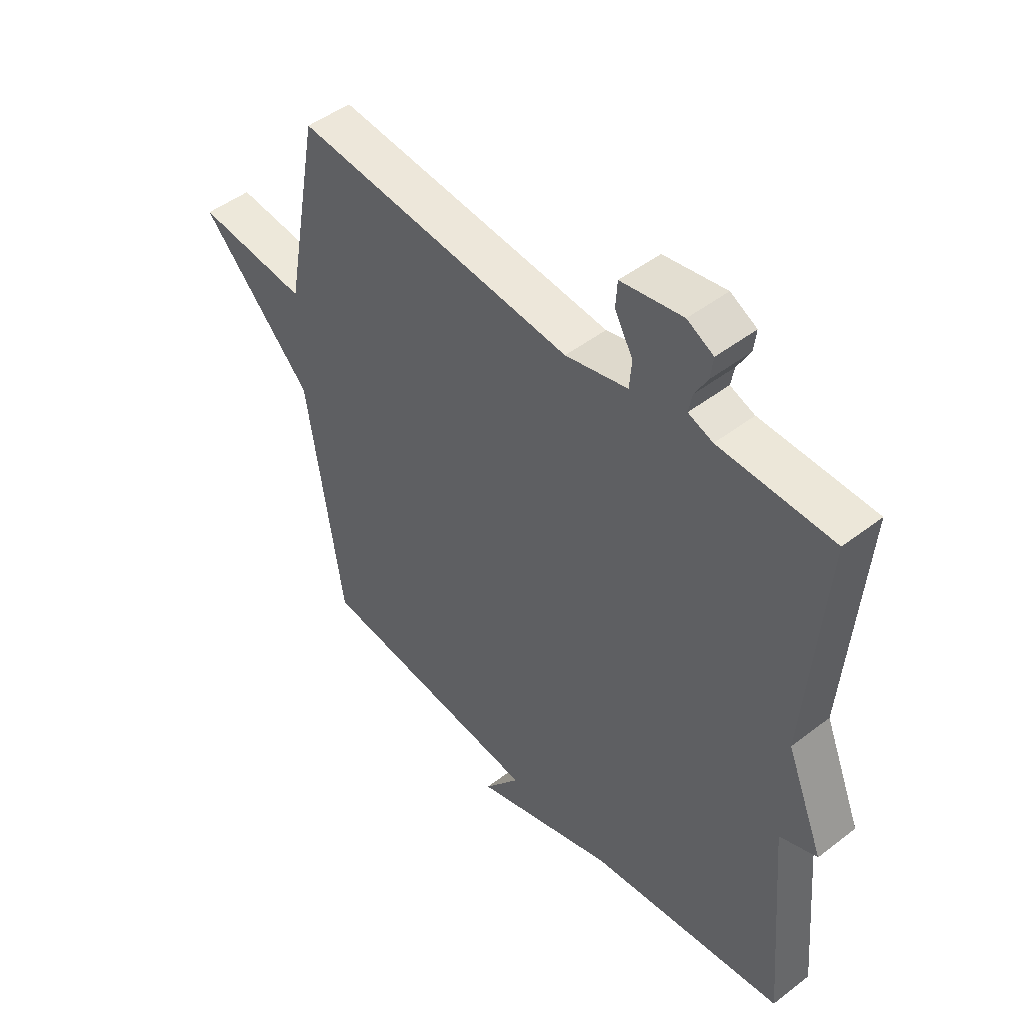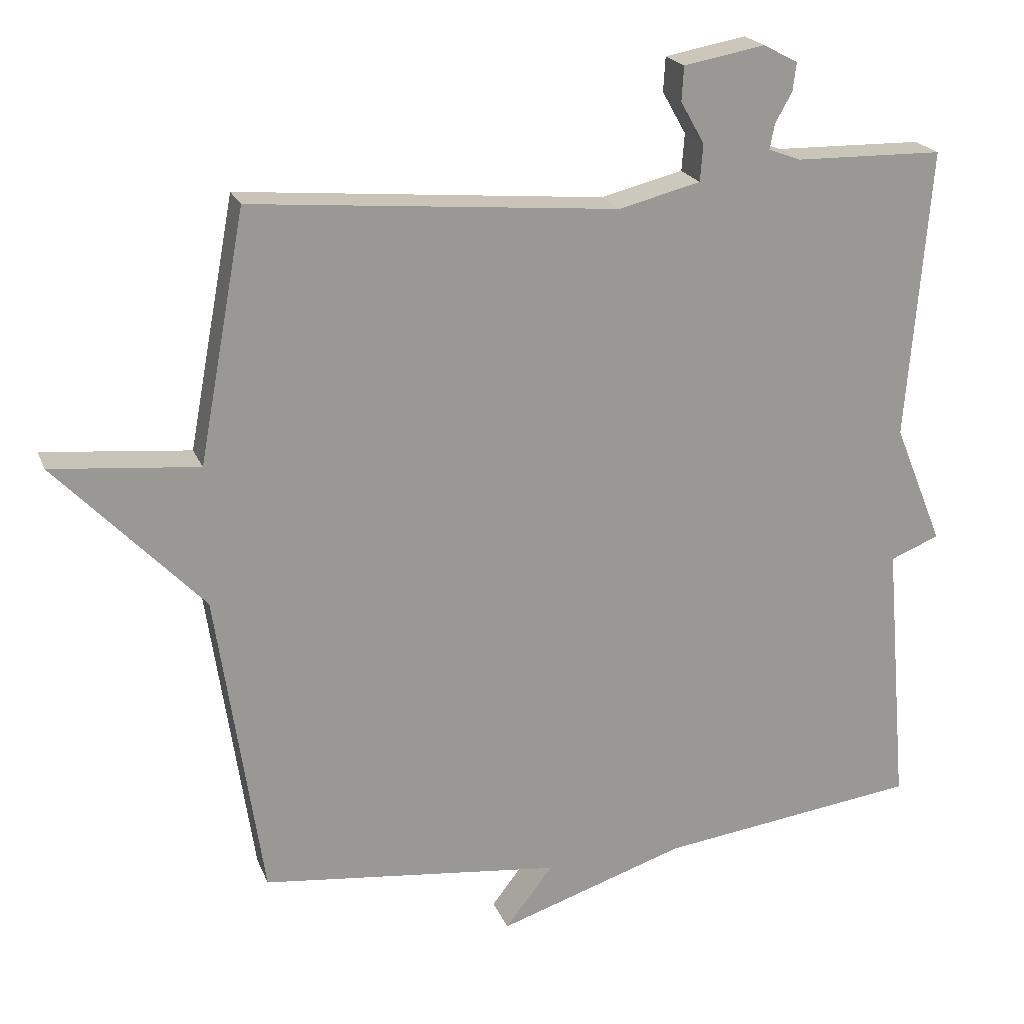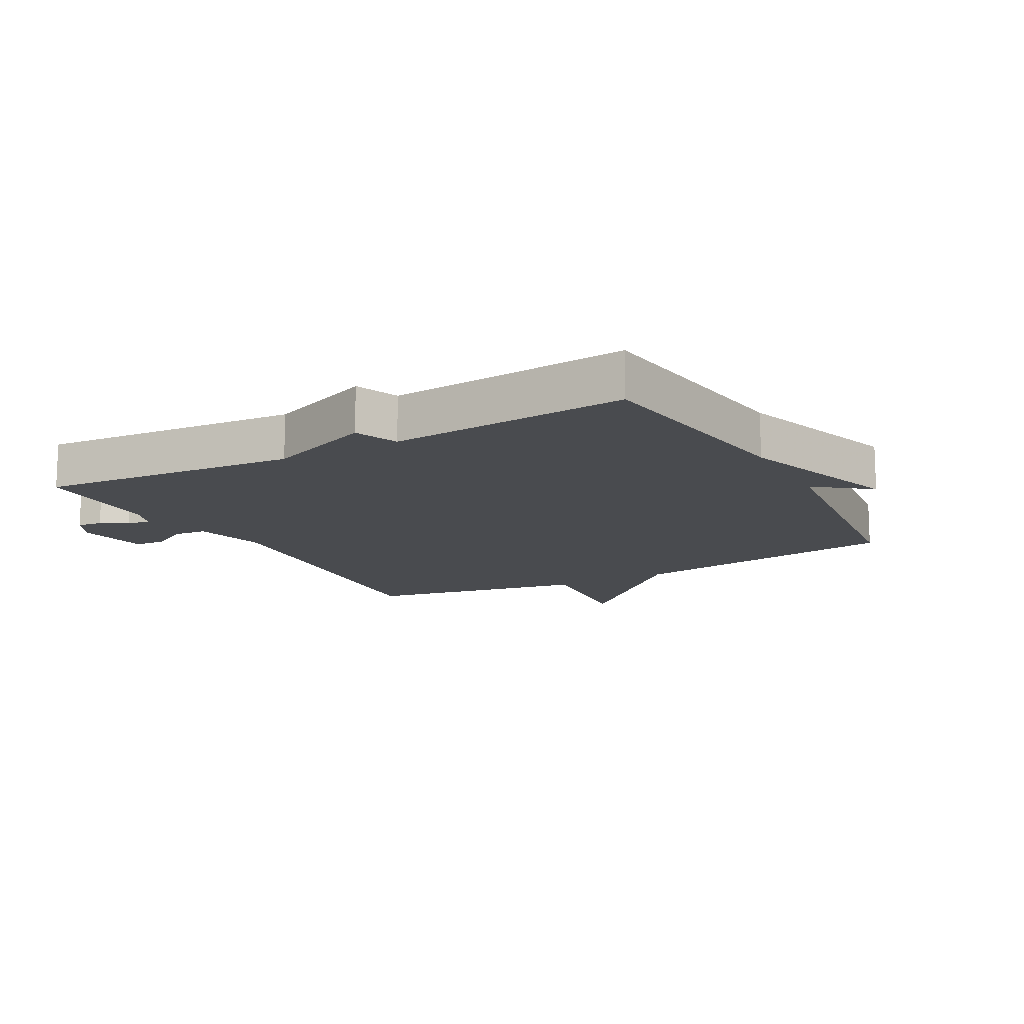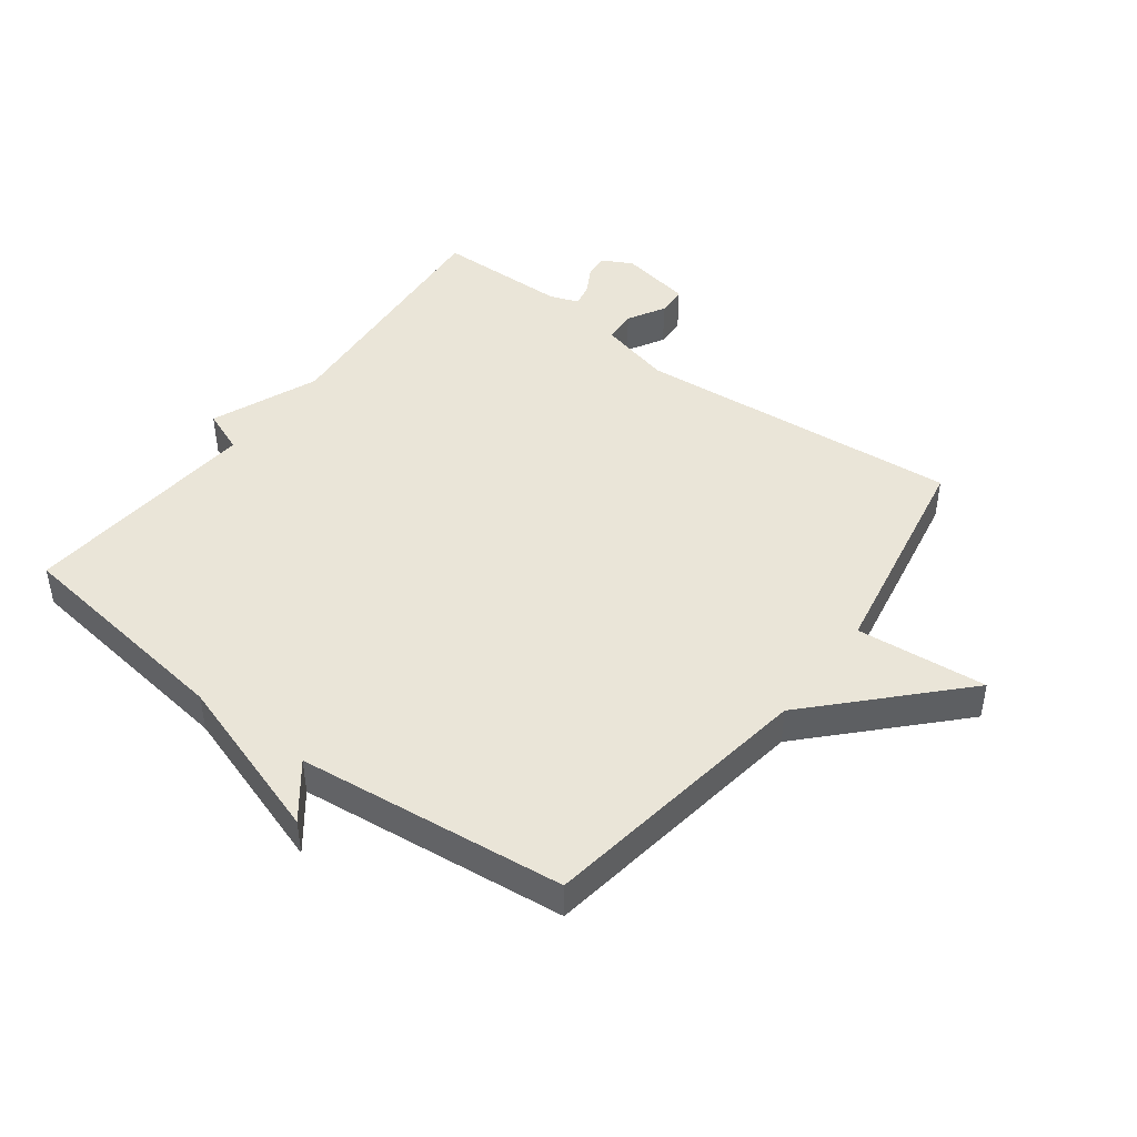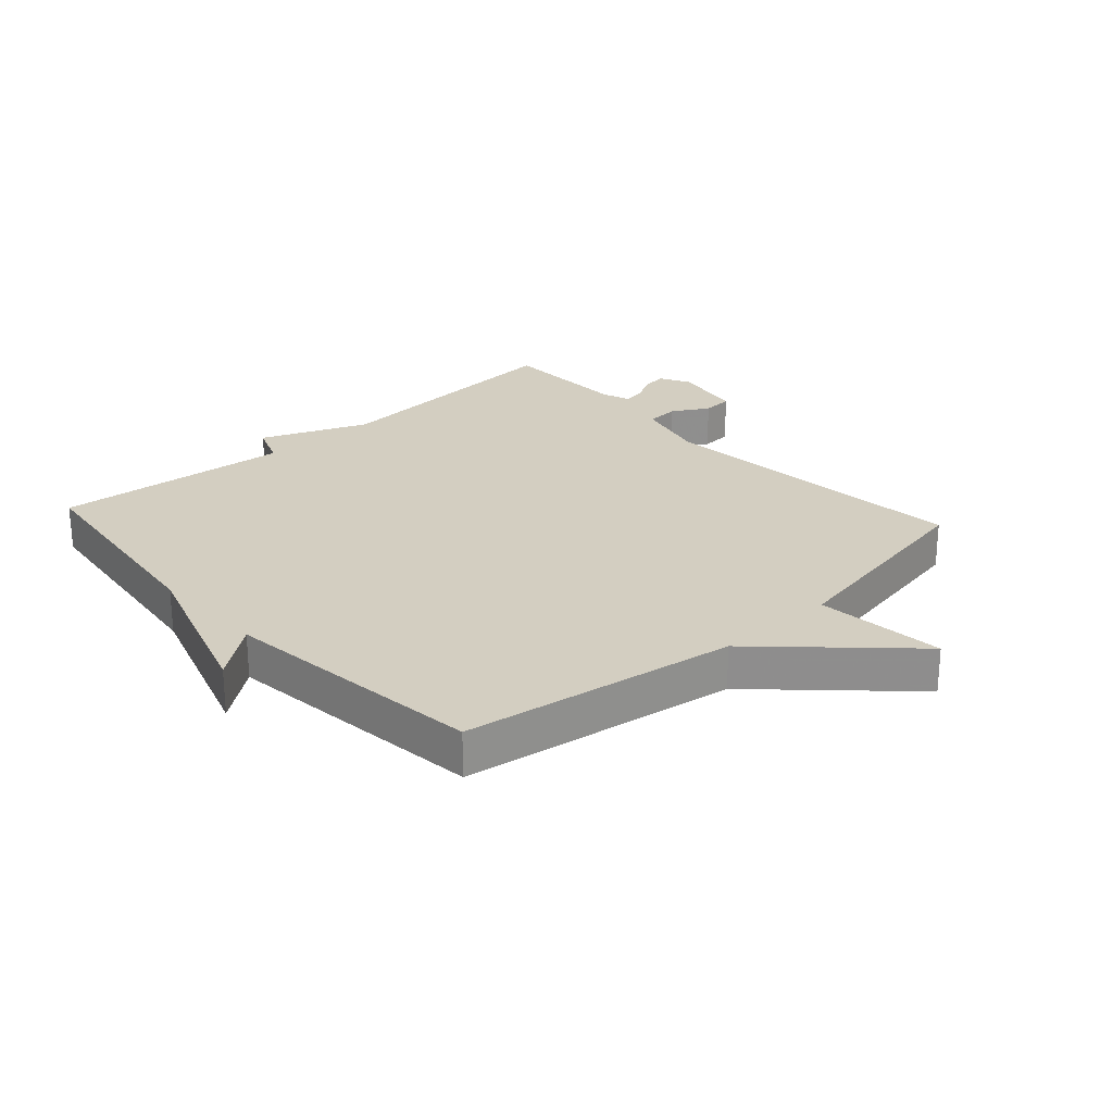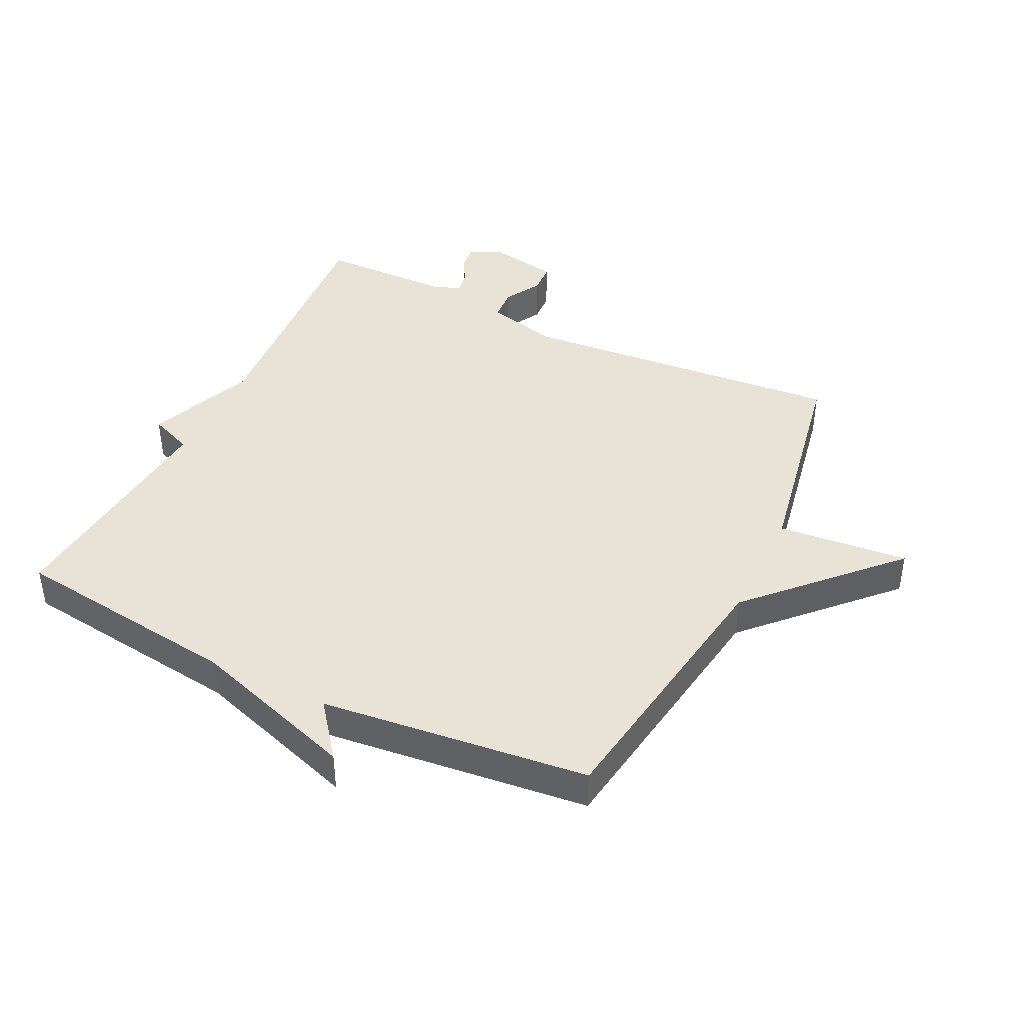
<metadata>
{"format":"obj","ext":"obj","renderer":"f3d","projection":"perspective","resolution":1024,"background":"white","views":[{"elev":47.9,"azim":49.2,"up":"+Z"},{"elev":20.9,"azim":-17.6,"up":"+Z"},{"elev":-13.7,"azim":118.7,"up":"+Y"},{"elev":45.2,"azim":-143.0,"up":"+Y"},{"elev":25.1,"azim":-132.2,"up":"+Y"},{"elev":41.9,"azim":-153.9,"up":"+Y"}]}
</metadata>
<code>
v -0.5 0.07 0.5
v 0.023 0.07 0.454
v 0.14 0.07 0.483
v 0.144 0.07 0.536
v 0.11 0.07 0.596
v 0.113 0.07 0.645
v 0.229 0.07 0.666
v 0.278 0.07 0.64
v 0.273 0.07 0.6
v 0.249 0.07 0.557
v 0.242 0.07 0.521
v 0.288 0.07 0.504
v 0.5 0.07 0.5
v 0.467 0.07 0.085
v 0.537 0.07 -0.087
v 0.467 0.07 -0.115
v 0.5 0.07 -0.5
v 0.13 0.07 -0.548
v -0.138 0.07 -0.636
v -0.07 0.07 -0.548
v -0.5 0.07 -0.5
v -0.566 0.07 -0.056
v -0.776 0.07 0.164
v -0.566 0.07 0.144
v -0.5 0 0.5
v 0.023 0 0.454
v 0.14 0 0.483
v 0.144 0 0.536
v 0.11 0 0.596
v 0.113 0 0.645
v 0.229 0 0.666
v 0.278 0 0.64
v 0.273 0 0.6
v 0.249 0 0.557
v 0.242 0 0.521
v 0.288 0 0.504
v 0.5 0 0.5
v 0.467 0 0.085
v 0.537 0 -0.087
v 0.467 0 -0.115
v 0.5 0 -0.5
v 0.13 0 -0.548
v -0.138 0 -0.636
v -0.07 0 -0.548
v -0.5 0 -0.5
v -0.566 0 -0.056
v -0.776 0 0.164
v -0.566 0 0.144
f 22 23 24
f 24 1 2
f 22 24 2
f 21 22 2
f 20 21 2
f 18 19 20
f 20 2 3
f 18 20 3
f 17 18 3
f 16 17 3
f 16 3 4
f 15 16 4
f 14 15 4
f 12 13 14
f 11 12 14 4
f 5 6 7
f 4 5 7
f 11 4 7
f 10 11 7
f 7 8 9 10
f 48 47 46
f 26 25 48
f 26 48 46
f 26 46 45
f 26 45 44
f 44 43 42
f 27 26 44
f 27 44 42
f 27 42 41
f 27 41 40
f 28 27 40
f 28 40 39
f 28 39 38
f 38 37 36
f 28 38 36 35
f 31 30 29
f 31 29 28
f 31 28 35
f 31 35 34
f 34 33 32 31
f 1 25 26 2
f 2 26 27 3
f 3 27 28 4
f 4 28 29 5
f 5 29 30 6
f 6 30 31 7
f 7 31 32 8
f 8 32 33 9
f 9 33 34 10
f 10 34 35 11
f 11 35 36 12
f 12 36 37 13
f 13 37 38 14
f 14 38 39 15
f 15 39 40 16
f 16 40 41 17
f 17 41 42 18
f 18 42 43 19
f 19 43 44 20
f 20 44 45 21
f 21 45 46 22
f 22 46 47 23
f 23 47 48 24
f 24 48 25 1

</code>
